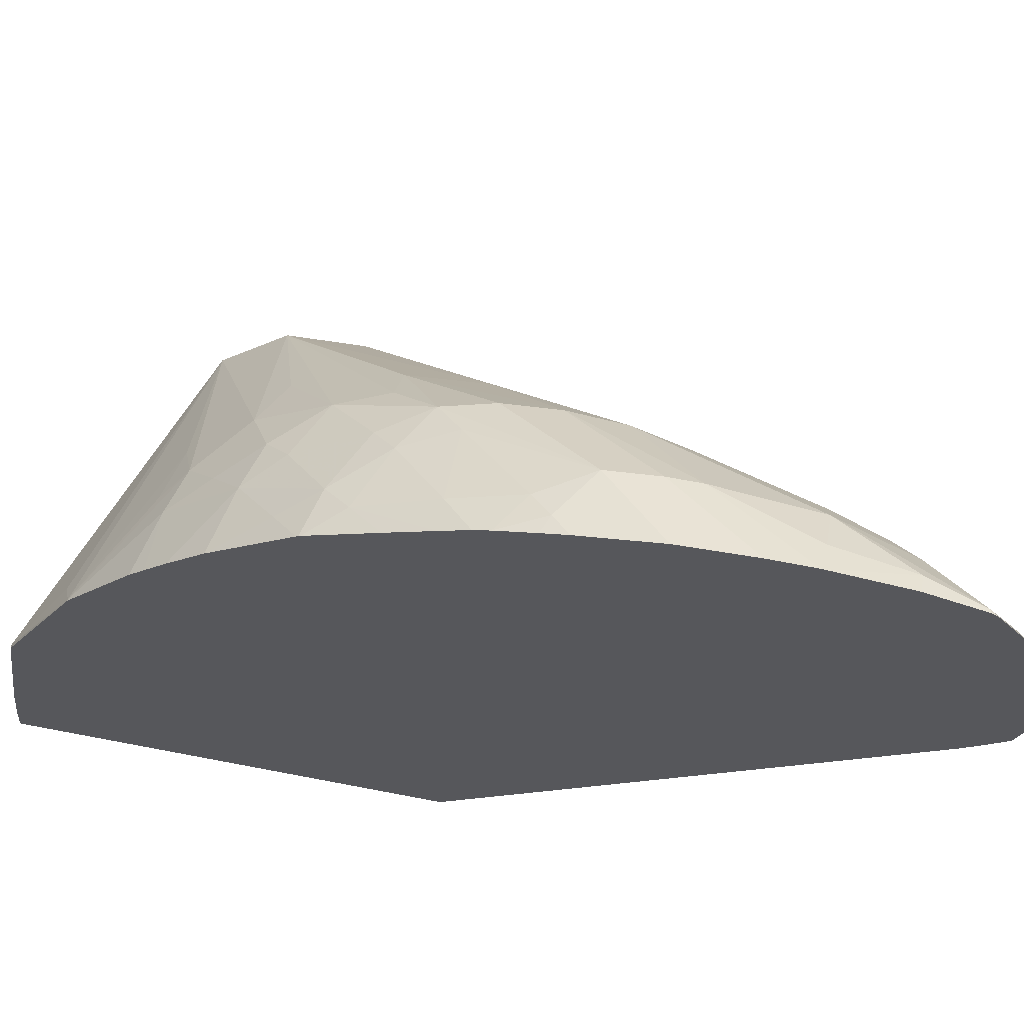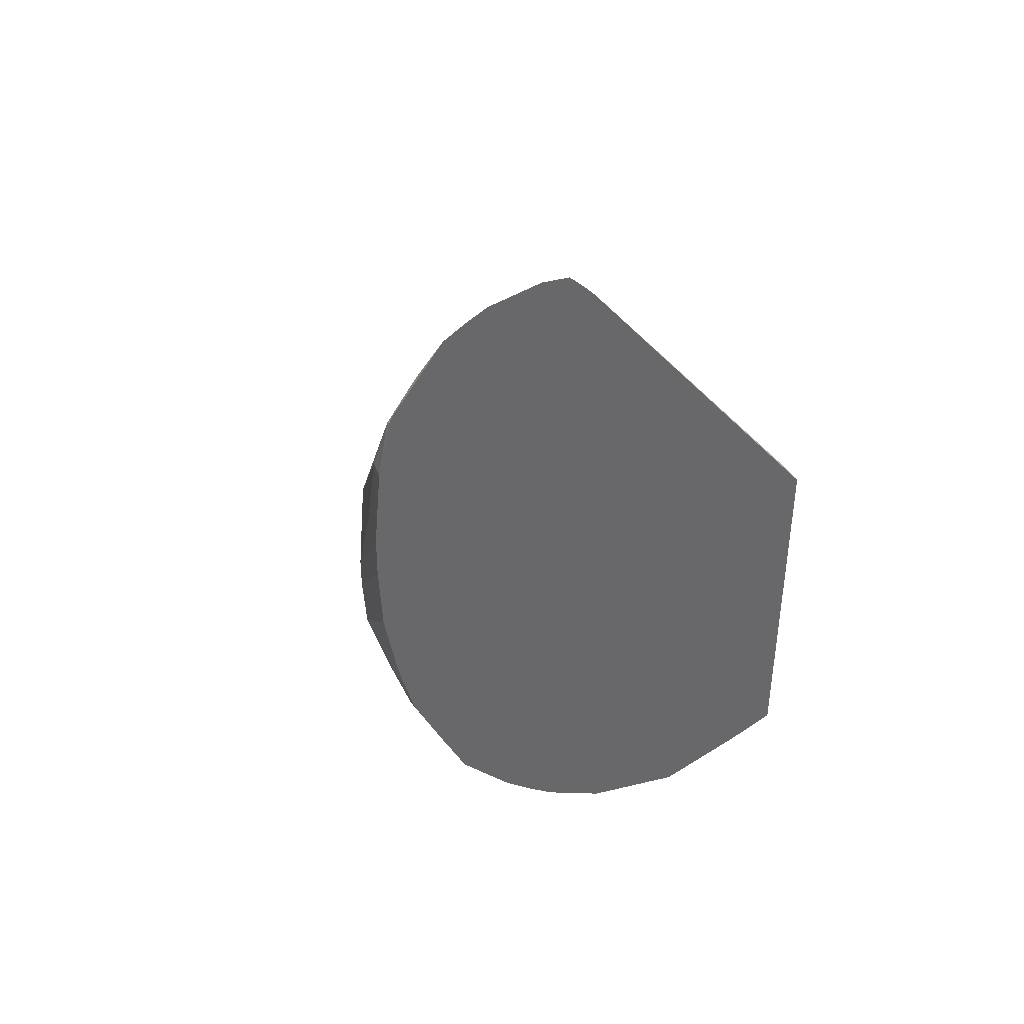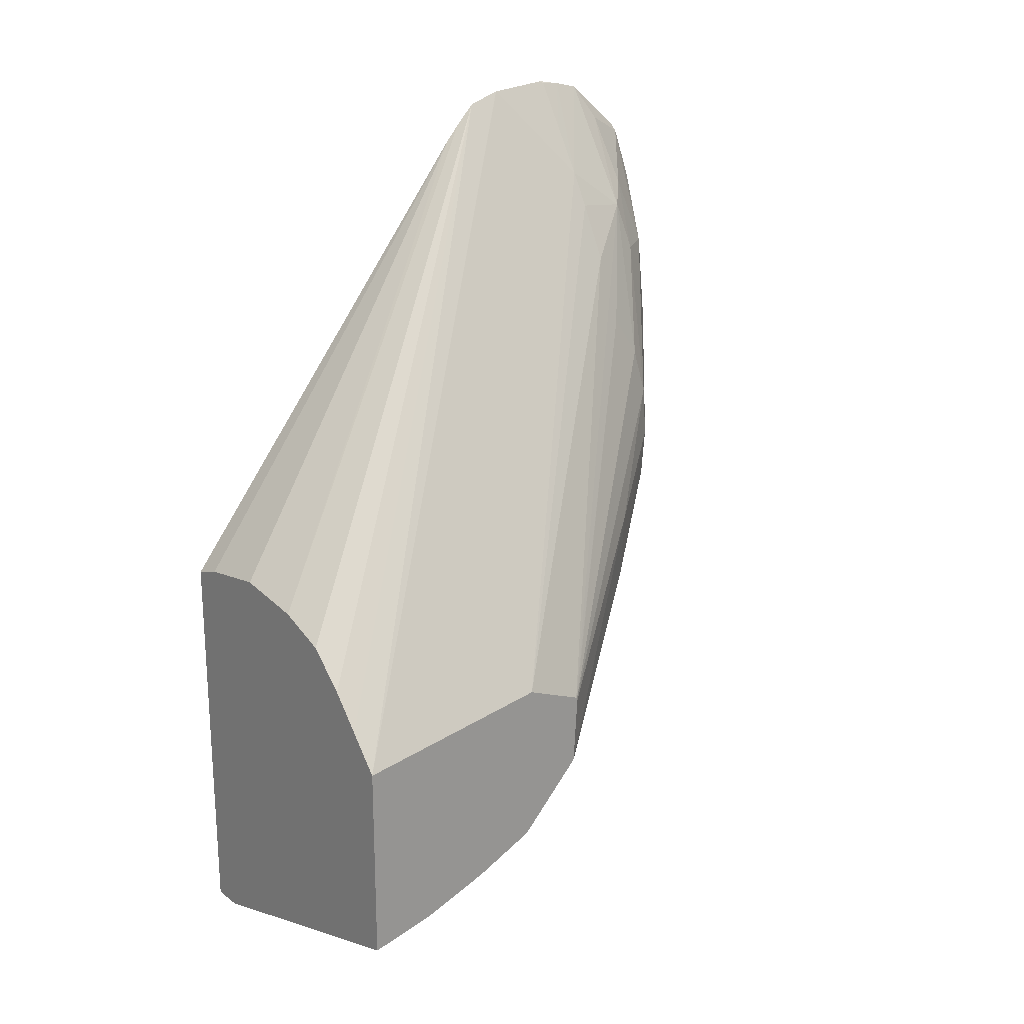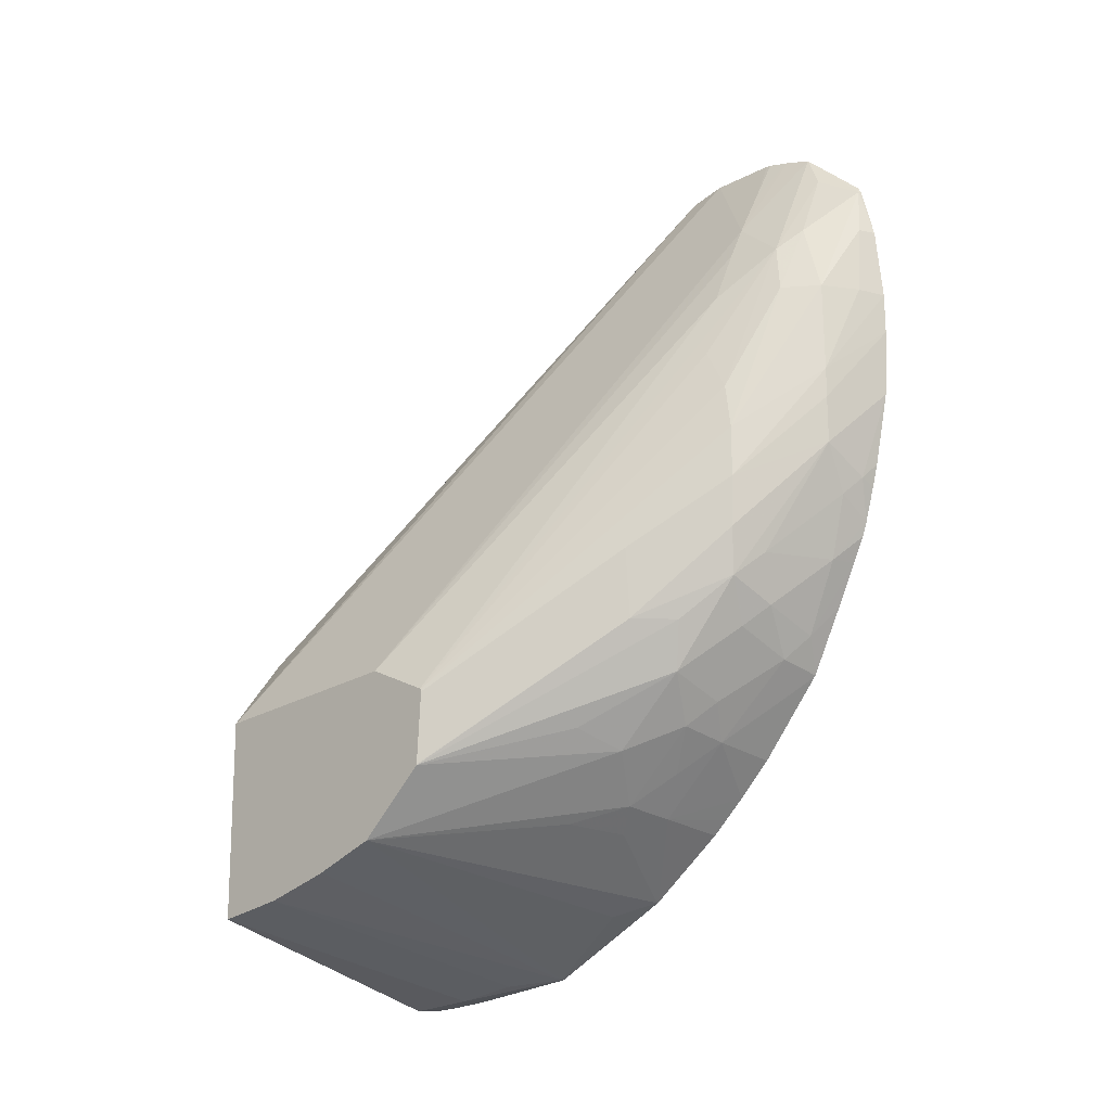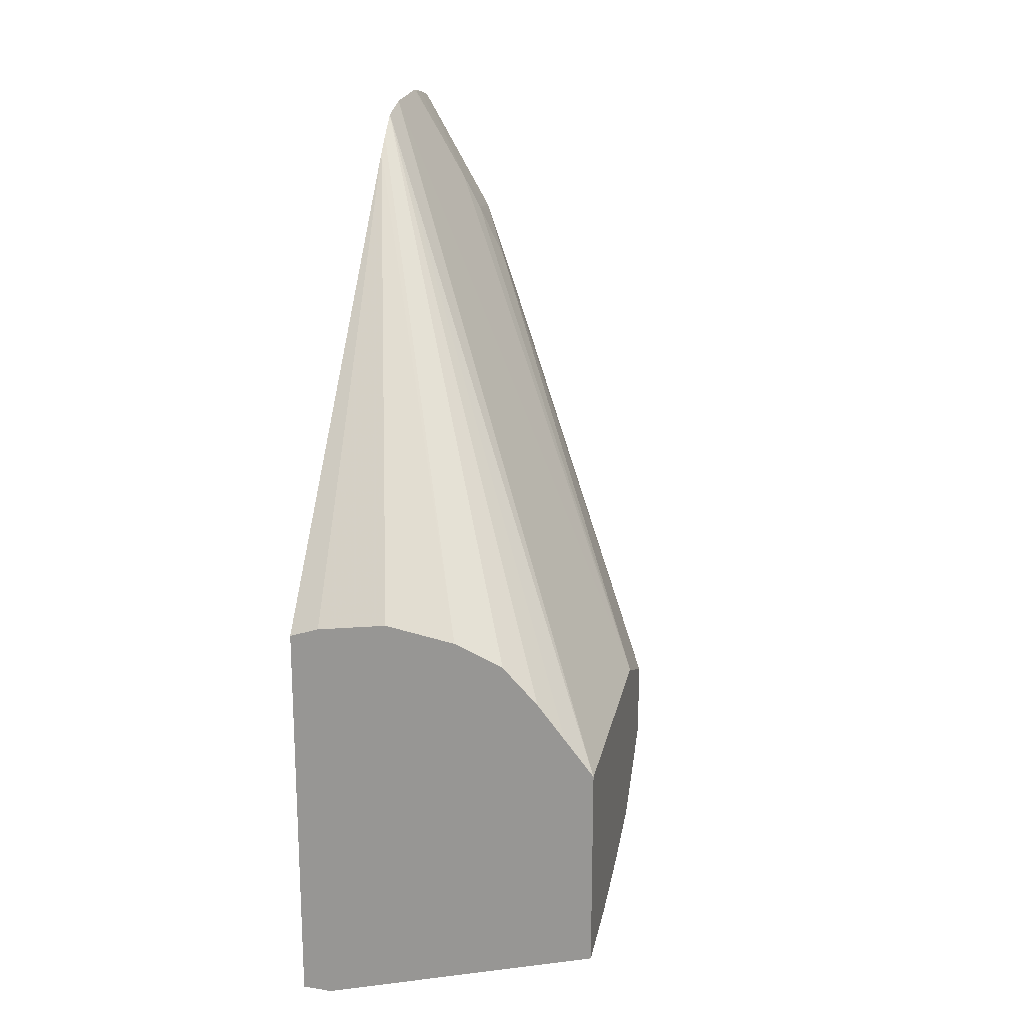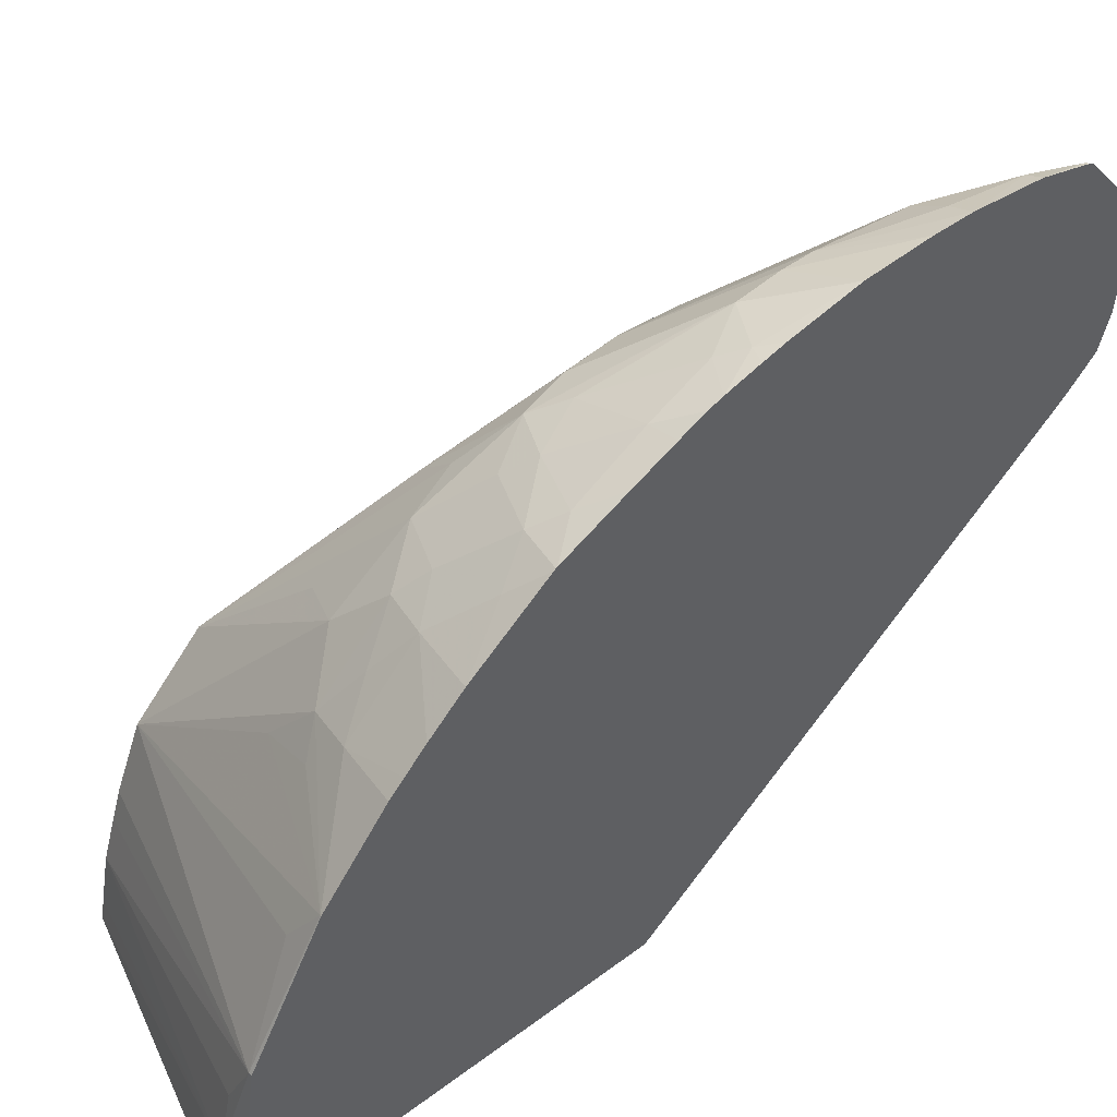
<metadata>
{"format":"obj","ext":"obj","renderer":"f3d","projection":"perspective","resolution":1024,"background":"white","views":[{"elev":63.5,"azim":-78.8,"up":"+Y"},{"elev":41.2,"azim":-132.9,"up":"+Z"},{"elev":21.1,"azim":49.8,"up":"+Z"},{"elev":-15.9,"azim":131.4,"up":"+Z"},{"elev":19.0,"azim":13.0,"up":"+Z"},{"elev":47.5,"azim":-130.1,"up":"+Y"}]}
</metadata>
<code>
v -0.0172 -0.01653 0.109
v -0.01717 -0.01653 0.1091
v -0.01922 -0.01653 0.1091
v -0.01922 -0.01449 0.1093
v -0.01719 -0.01168 0.1096
v 0.002166 -0.01653 0.1145
v -0.01922 -0.01653 0.1371
v -0.01922 -0.01168 0.1096
v -0.01922 -0.003496 0.1109
v -0.01898 -0.003496 0.1109
v -0.0173 -0.007208 0.1105
v 0.002166 -0.01168 0.1155
v 0.002166 -0.01505 0.1148
v 0.002166 -0.01653 0.1287
v -0.01719 -0.01653 0.1377
v -0.01922 0.007646 0.1666
v -0.01922 0.005508 0.1158
v -0.01913 0.005496 0.1158
v -0.01739 0.002853 0.1149
v 0.002166 -0.002445 0.1188
v 0.002166 -0.006847 0.117
v 0.002166 -0.008798 0.1164
v 0.002166 -0.002012 0.1304
v -0.01922 0.01255 0.1699
v -0.01922 0.01249 0.1699
v -0.01922 0.01008 0.1692
v 0.0001759 -0.01653 0.1312
v -0.01235 -0.01653 0.1384
v -0.01922 0.008664 0.1677
v -0.007516 -0.01653 0.1376
v -0.01922 0.005576 0.1159
v -0.01283 0.007671 0.1198
v -0.008872 0.006072 0.1203
v -0.01476 0.01008 0.1209
v -0.01154 0.009296 0.1215
v -0.00856 0.01109 0.1247
v 0.002166 0.002183 0.1234
v 0.002166 0.002391 0.1286
v -0.01204 0.01733 0.1572
v -0.01398 0.01733 0.1611
v -0.01527 0.01733 0.1635
v -0.01721 0.01733 0.1668
v -0.01922 0.01702 0.1702
v -0.004167 -0.01653 0.1361
v -0.001748 -0.01653 0.1336
v -0.01922 0.0108 0.1202
v -0.01922 0.01182 0.1212
v -0.01922 0.01322 0.1226
v -0.01476 0.01492 0.1257
v -0.01315 0.01219 0.1236
v -0.01153 0.01431 0.1265
v -0.009073 0.01554 0.1297
v -0.005337 0.009869 0.126
v -0.008167 0.01648 0.133
v -0.005749 0.01423 0.133
v 0.002166 0.002204 0.1235
v 0.002166 0.002467 0.1285
v -0.01037 0.0176 0.1524
v -0.01424 0.02109 0.1606
v -0.01922 0.02074 0.1695
v -0.01922 0.01886 0.1699
v -0.01913 0.01733 0.1701
v -0.01922 0.01733 0.1702
v -0.01922 0.01548 0.125
v -0.0175 0.0179 0.1286
v -0.01609 0.01943 0.1311
v -0.01283 0.01607 0.1281
v -0.01205 0.01887 0.1328
v -0.01024 0.0196 0.1359
v -0.009626 0.02004 0.1392
v -0.009488 0.02023 0.1427
v -0.005368 0.01419 0.1378
v 0.002166 0.00251 0.1283
v -0.009645 0.0201 0.1462
v -0.01003 0.01939 0.1495
v -0.01566 0.02249 0.1621
v -0.01828 0.02218 0.167
v -0.01345 0.0219 0.1572
v -0.01899 0.02516 0.1655
v -0.01922 0.02497 0.1659
v -0.01922 0.01971 0.1304
v -0.01922 0.0198 0.1305
v -0.01922 0.01986 0.1306
v -0.0175 0.02069 0.1328
v -0.01346 0.02029 0.1344
v -0.01205 0.02098 0.1377
v -0.01484 0.02456 0.1455
v -0.01464 0.02466 0.1487
v -0.01464 0.02466 0.1508
v -0.01499 0.02432 0.1572
v -0.01806 0.02566 0.162
v -0.01922 0.0262 0.162
v -0.01922 0.0252 0.1656
v -0.01922 0.02198 0.135
v -0.01922 0.02336 0.138
v -0.01719 0.02297 0.1378
v -0.01675 0.02431 0.1422
v -0.01806 0.02508 0.1435
v -0.01922 0.02655 0.1496
v -0.01922 0.02679 0.1542
v -0.01922 0.02676 0.157
v -0.01741 0.02586 0.1572
v -0.01922 0.02417 0.1397
v -0.01922 0.02451 0.1407
v -0.01922 0.02517 0.1431
v -0.01922 0.02557 0.1447
f 1 2 6
f 1 6 14
f 1 14 27
f 1 27 45
f 1 45 44
f 1 44 30
f 1 30 28
f 1 28 15
f 1 15 7
f 1 7 3
f 1 3 4
f 1 4 5
f 1 5 2
f 2 5 6
f 3 7 16
f 3 16 29
f 3 29 26
f 3 26 25
f 3 25 24
f 3 24 43
f 3 43 63
f 3 63 61
f 3 61 60
f 3 60 80
f 3 80 93
f 3 93 92
f 3 92 101
f 3 101 100
f 3 100 99
f 3 99 106
f 3 106 105
f 3 105 104
f 3 104 103
f 3 103 95
f 3 95 94
f 3 94 83
f 3 83 82
f 3 82 81
f 3 81 64
f 3 64 48
f 3 48 47
f 3 47 46
f 3 46 31
f 3 31 17
f 3 17 9
f 3 9 8
f 3 8 4
f 4 8 5
f 5 8 9
f 5 9 10
f 5 10 11
f 5 11 12
f 5 12 13
f 5 13 6
f 6 13 12
f 6 12 22
f 6 22 21
f 6 21 20
f 6 20 37
f 6 37 56
f 6 56 73
f 6 73 57
f 6 57 38
f 6 38 23
f 6 23 14
f 7 15 16
f 9 17 10
f 10 17 18
f 10 18 19
f 10 19 20
f 10 20 21
f 10 21 22
f 10 22 12
f 10 12 11
f 14 23 24
f 14 24 25
f 14 25 26
f 14 26 27
f 15 28 16
f 16 28 30
f 16 30 29
f 17 31 18
f 18 32 33
f 18 33 20
f 18 20 19
f 18 31 34
f 18 34 35
f 18 35 32
f 20 33 35
f 20 35 36
f 20 36 37
f 23 38 39
f 23 39 40
f 23 40 41
f 23 41 24
f 24 41 42
f 24 42 43
f 26 29 30
f 26 30 44
f 26 44 45
f 26 45 27
f 31 46 34
f 32 35 33
f 34 47 48
f 34 48 49
f 34 49 50
f 34 50 35
f 34 46 47
f 35 50 51
f 35 51 36
f 36 51 52
f 36 52 53
f 36 53 37
f 37 53 52
f 37 52 54
f 37 54 55
f 37 55 56
f 38 57 58
f 38 58 59
f 38 59 39
f 39 59 40
f 40 59 41
f 41 59 60
f 41 60 61
f 41 61 42
f 42 61 62
f 42 62 43
f 43 62 63
f 48 64 49
f 49 64 65
f 49 65 66
f 49 66 67
f 49 67 51
f 49 51 50
f 51 67 52
f 52 68 69
f 52 69 54
f 52 67 68
f 54 69 55
f 55 69 70
f 55 70 71
f 55 71 72
f 55 72 56
f 56 72 73
f 57 73 74
f 57 74 75
f 57 75 58
f 58 75 59
f 59 76 77
f 59 77 60
f 59 75 78
f 59 78 76
f 60 77 79
f 60 79 80
f 61 63 62
f 64 81 65
f 65 81 66
f 66 81 82
f 66 82 83
f 66 83 84
f 66 84 85
f 66 85 68
f 66 68 67
f 68 85 69
f 69 85 86
f 69 86 87
f 69 87 70
f 70 87 71
f 71 74 72
f 71 87 88
f 71 88 89
f 71 89 74
f 72 74 73
f 74 89 90
f 74 90 78
f 74 78 75
f 76 79 77
f 76 78 90
f 76 90 79
f 79 90 91
f 79 91 92
f 79 92 93
f 79 93 80
f 83 94 84
f 84 94 95
f 84 95 96
f 84 96 85
f 85 96 86
f 86 96 97
f 86 97 87
f 87 97 98
f 87 98 99
f 87 99 88
f 88 99 100
f 88 100 89
f 89 100 101
f 89 101 102
f 89 102 90
f 90 102 91
f 91 102 101
f 91 101 92
f 95 103 96
f 96 103 104
f 96 104 97
f 97 104 98
f 98 104 105
f 98 105 106
f 98 106 99

</code>
